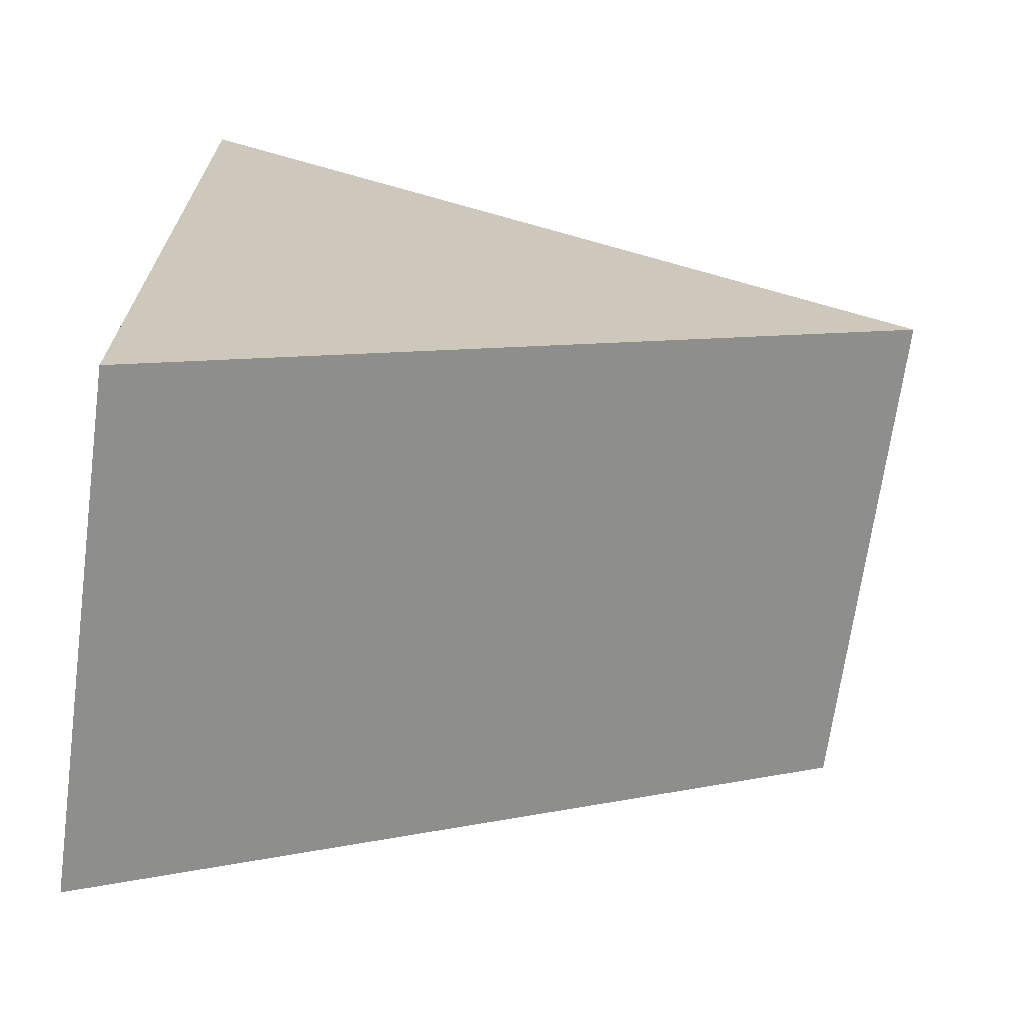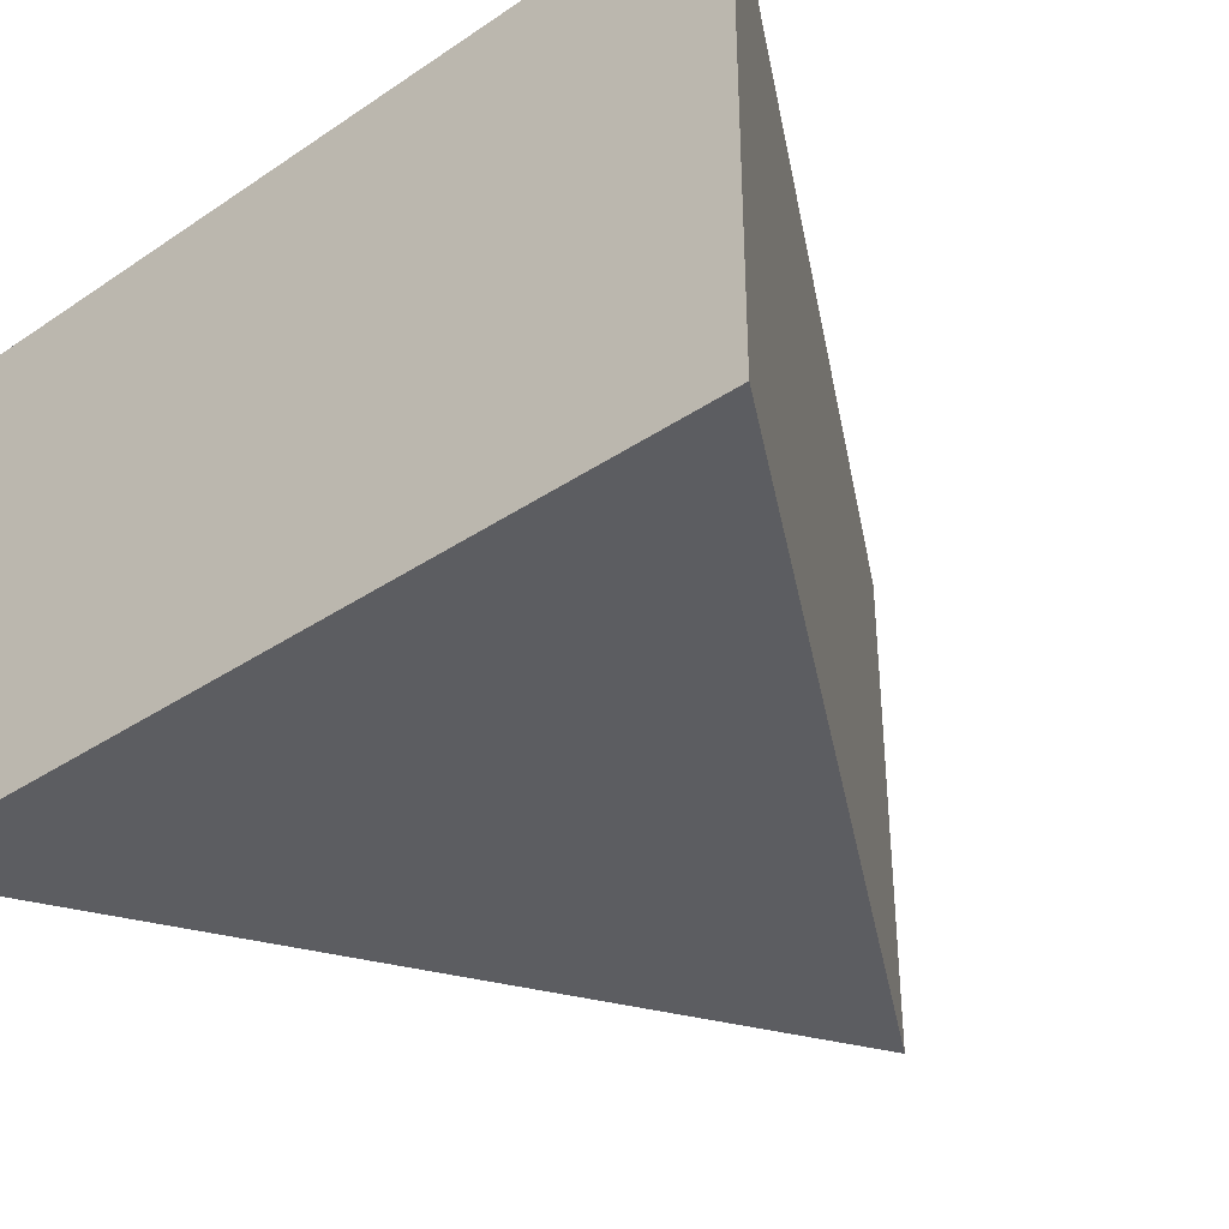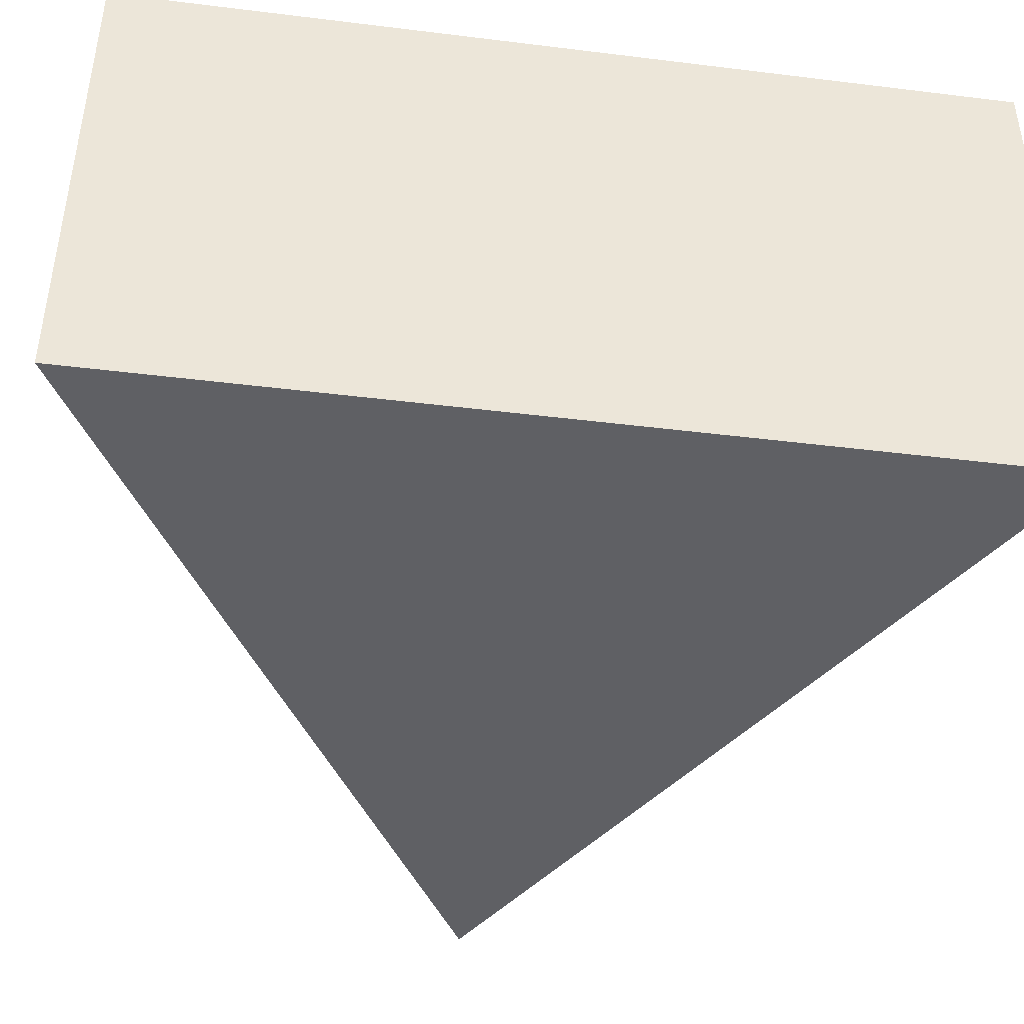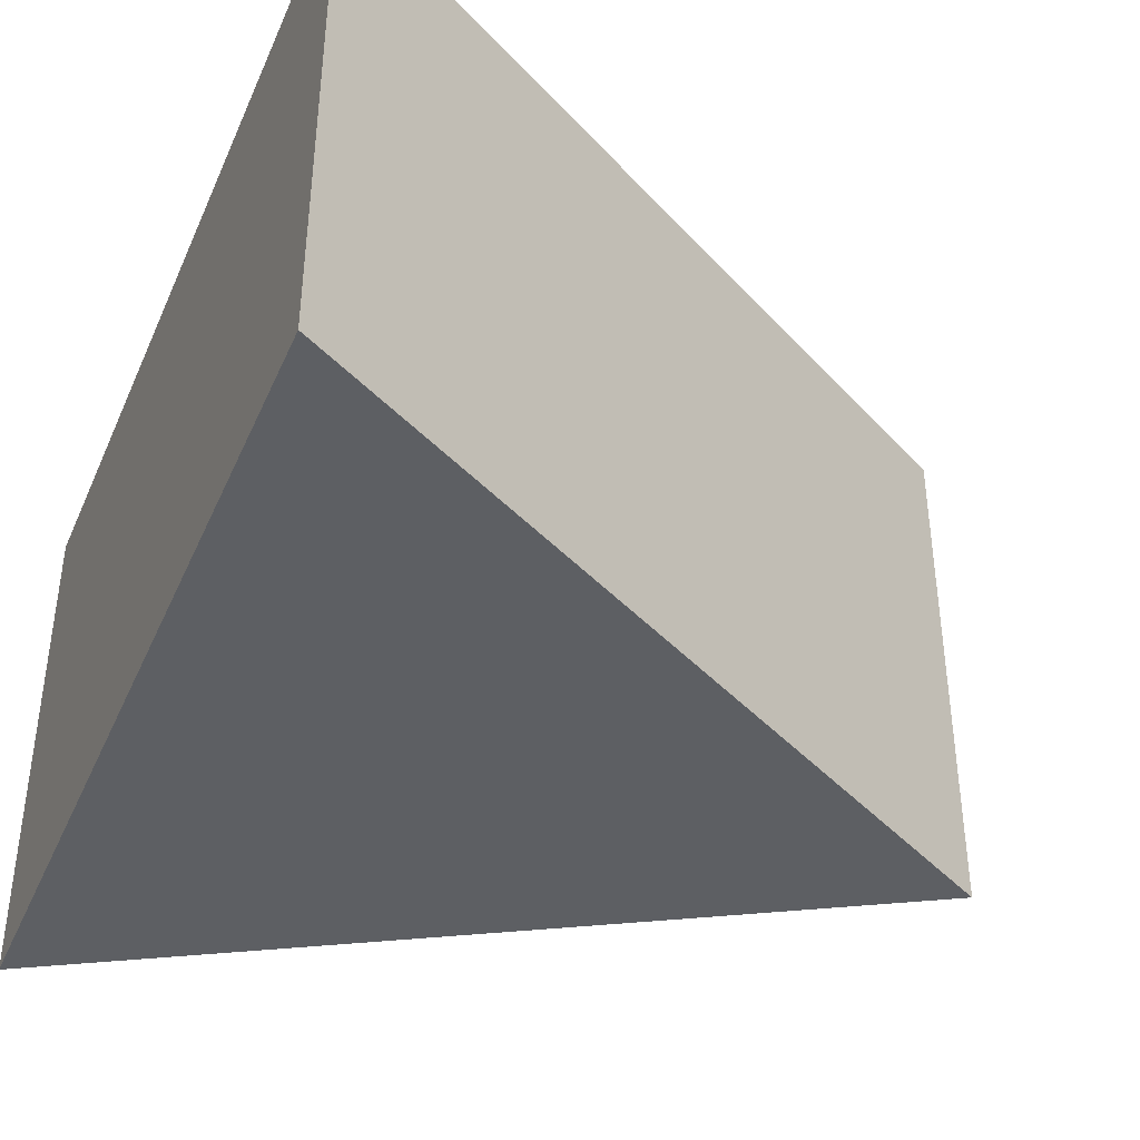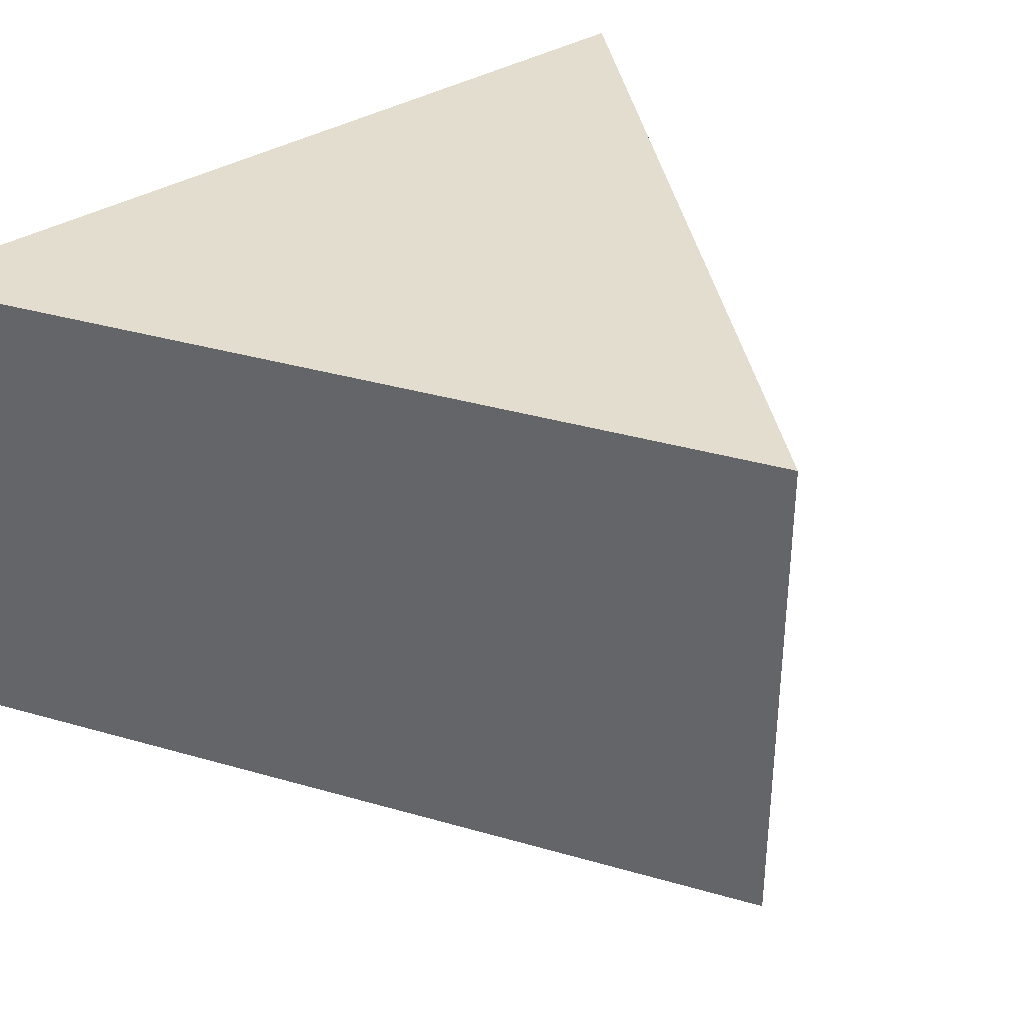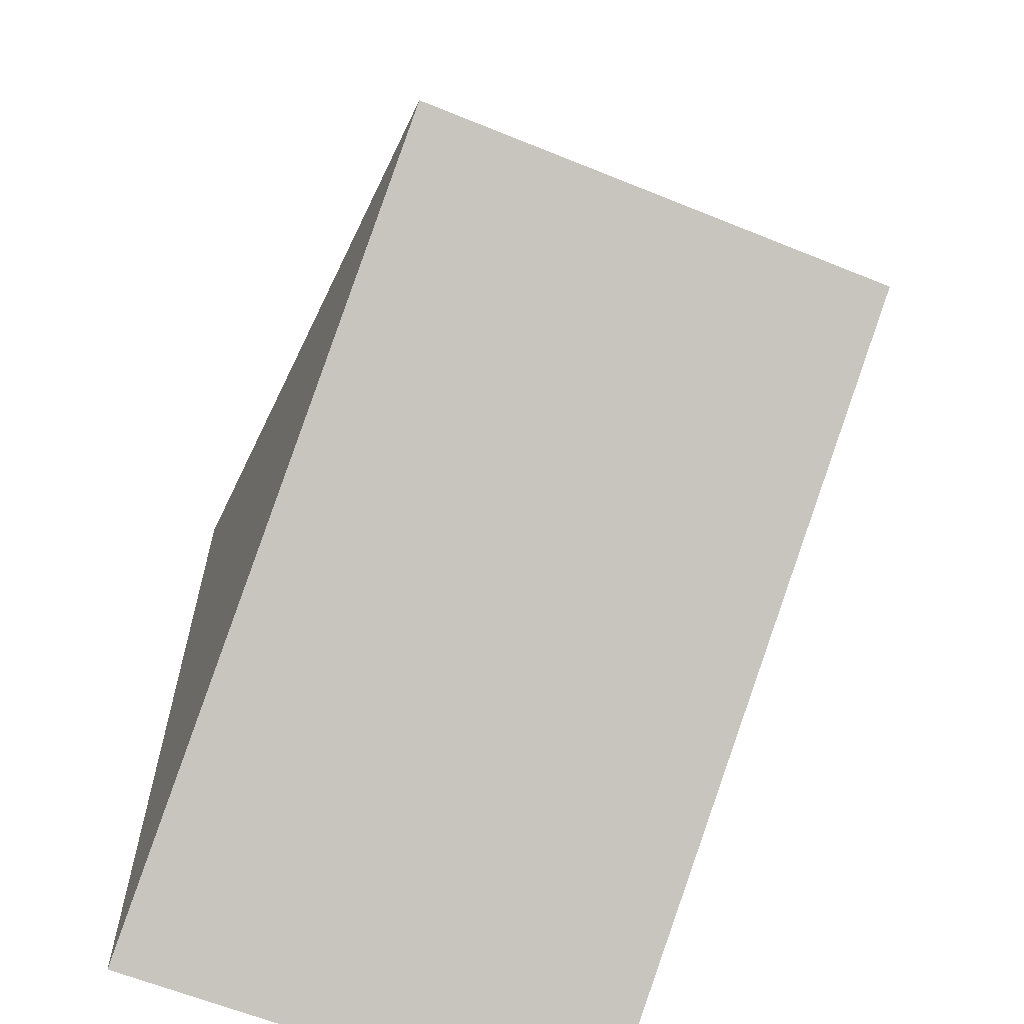
<metadata>
{"format":"obj","ext":"obj","renderer":"f3d","projection":"perspective","resolution":1024,"background":"white","views":[{"elev":-68.7,"azim":-7.7,"up":"+Z"},{"elev":-37.2,"azim":-49.2,"up":"+Y"},{"elev":-43.5,"azim":-98.3,"up":"+Y"},{"elev":-40.4,"azim":-22.3,"up":"+Y"},{"elev":35.6,"azim":50.9,"up":"+Y"},{"elev":-62.5,"azim":67.6,"up":"+Z"}]}
</metadata>
<code>
g Mesh1 Model
v 27 0 -0
v -13.5 0 23.38
v -13.5 0 -23.38
f 1 2 3
v 27 27 -0
v -13.5 27 23.38
f 2 1 4 5
v -13.5 27 -23.38
f 1 3 6 4
f 3 2 5 6
f 5 4 6

</code>
